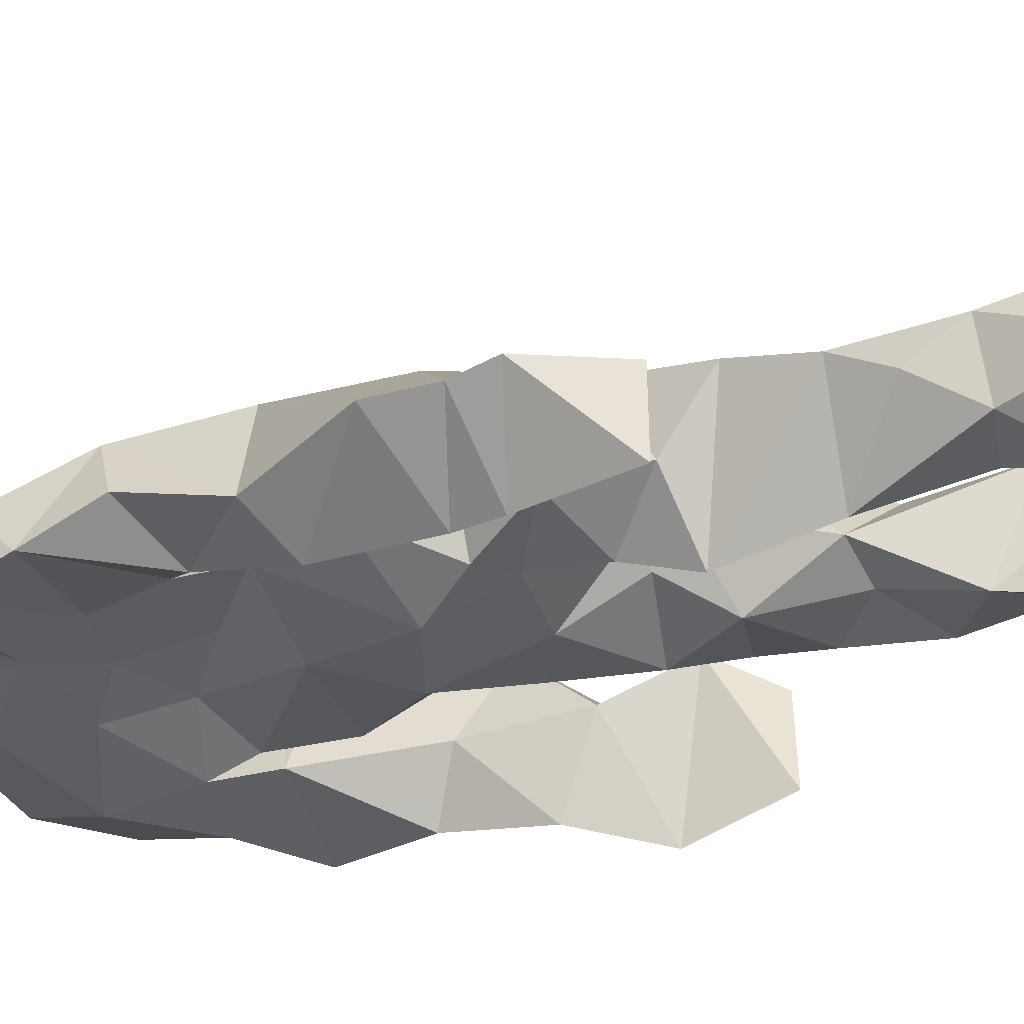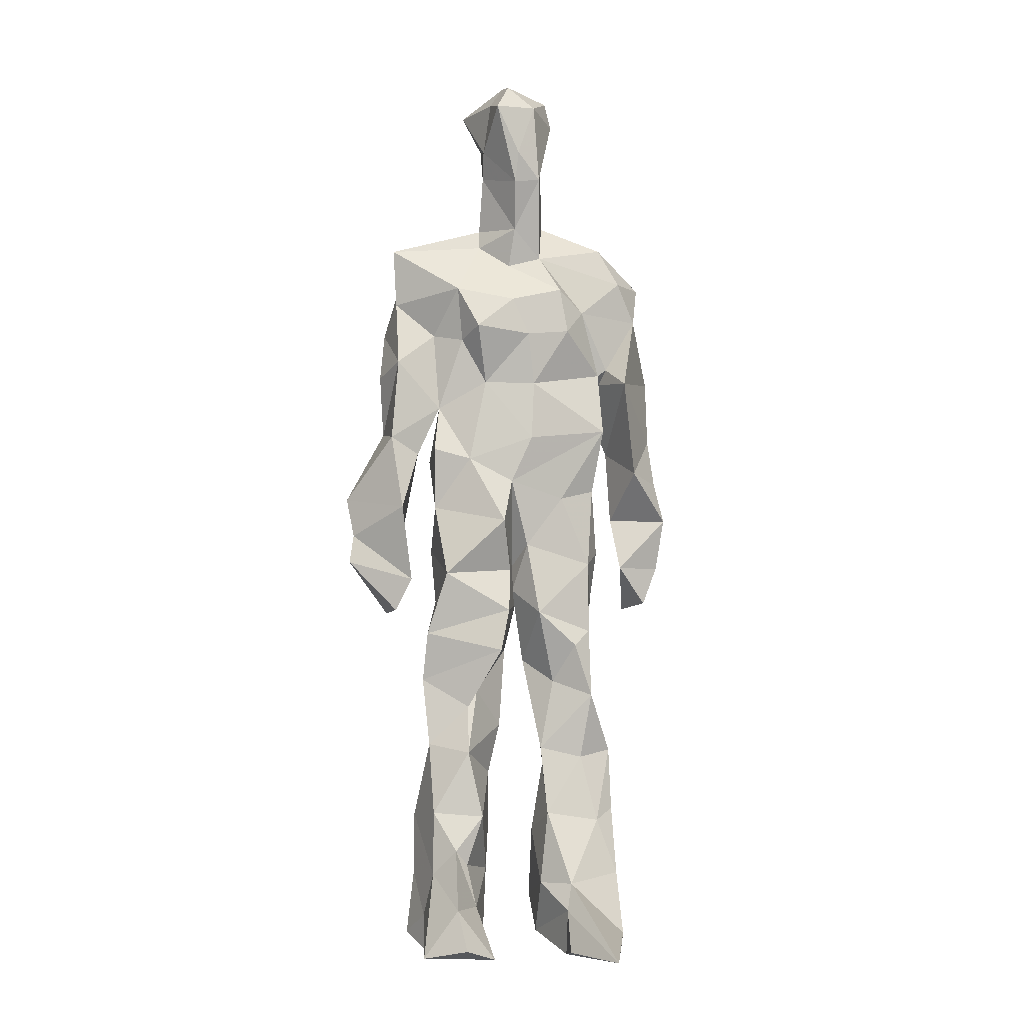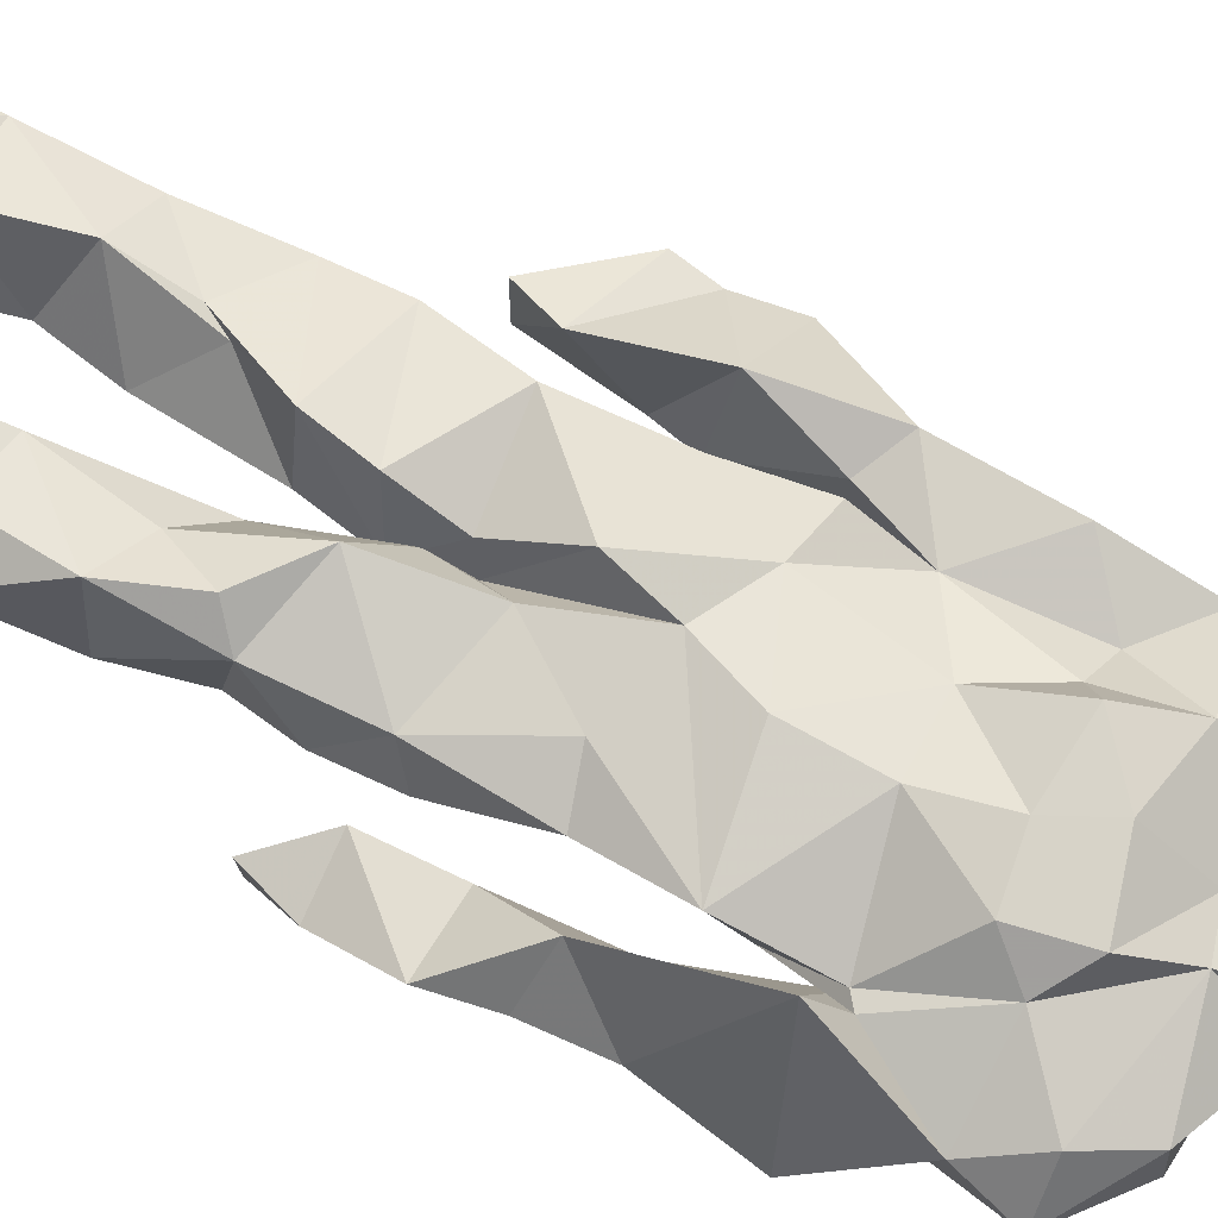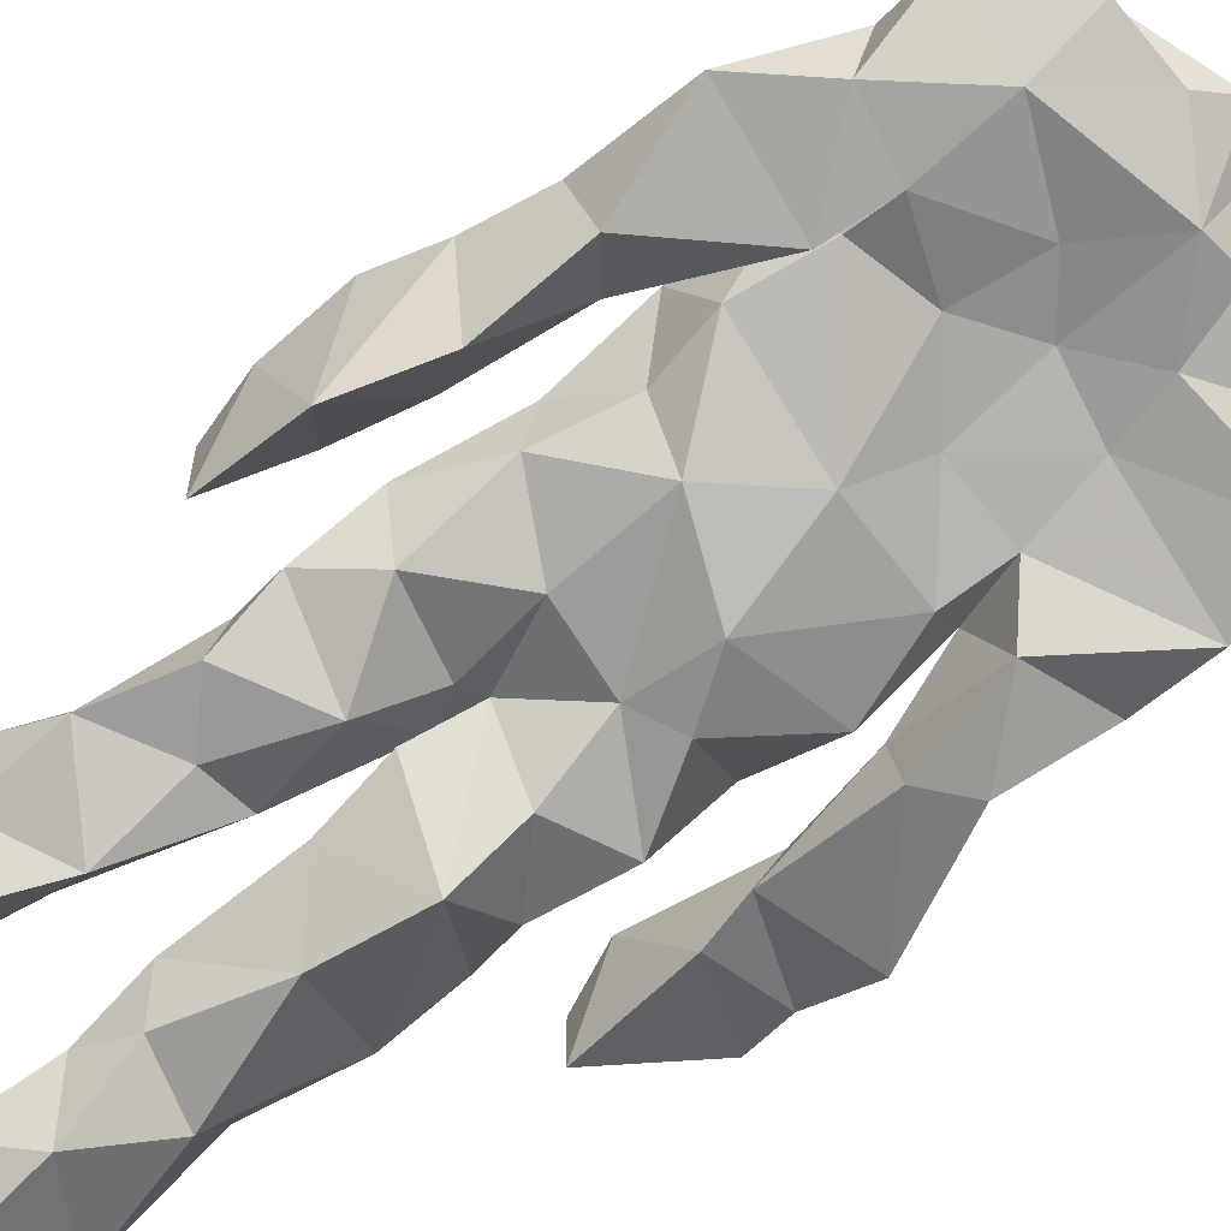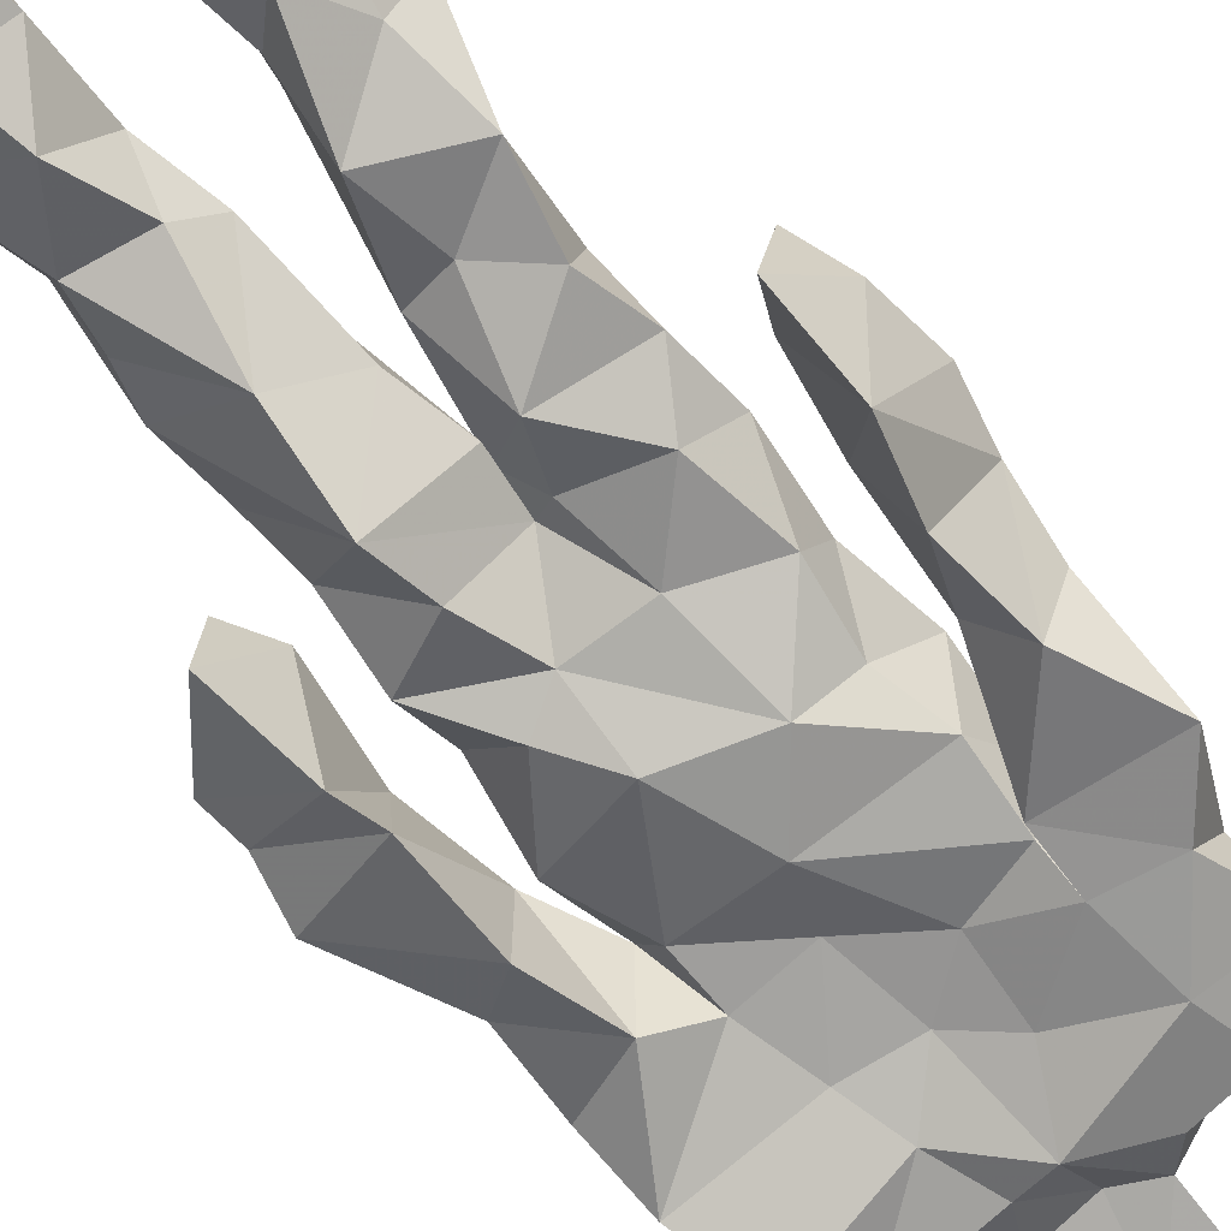
<metadata>
{"format":"obj","ext":"obj","renderer":"f3d","projection":"perspective","resolution":1024,"background":"white","views":[{"elev":-36.0,"azim":-71.2,"up":"+Z"},{"elev":-5.3,"azim":-10.9,"up":"+Y"},{"elev":71.2,"azim":115.6,"up":"+Z"},{"elev":-78.2,"azim":123.8,"up":"+Z"},{"elev":-70.6,"azim":37.8,"up":"+Z"}]}
</metadata>
<code>
v 0.4749 0.2337 0.4739
v 0.574 0.3668 0.4511
v 0.4746 0.4857 0.4525
v 0.5062 0.7889 0.4691
v 0.3701 0.6841 0.441
v 0.3786 0.3973 0.4804
v 0.5573 0.2178 0.4352
v 0.5846 0.3146 0.4522
v 0.59 0.775 0.4839
v 0.5189 0.3949 0.5194
v 0.4183 0.4589 0.4551
v 0.4088 0.3734 0.4974
v 0.4674 0.8467 0.4801
v 0.4907 0.7123 0.5263
v 0.5089 0.4635 0.5075
v 0.5994 0.06452 0.5311
v 0.6067 0.6285 0.527
v 0.3745 0.7667 0.4774
v 0.4471 0.2549 0.5198
v 0.4601 0.4379 0.4393
v 0.5599 0.1341 0.4285
v 0.6207 0.516 0.414
v 0.4111 0.2627 0.4968
v 0.4659 0.8718 0.4931
v 0.5335 0.864 0.4576
v 0.5243 0.074 0.4723
v 0.5768 0.6381 0.4437
v 0.4012 0.1917 0.4623
v 0.523 0.1251 0.5052
v 0.4057 0.327 0.4872
v 0.5776 0.5993 0.4543
v 0.533 0.552 0.4403
v 0.5743 0.3764 0.5013
v 0.4142 0.5596 0.5037
v 0.4369 0.6011 0.4599
v 0.5236 0.761 0.4991
v 0.5763 0.2572 0.4567
v 0.4762 0.5335 0.4352
v 0.3969 0.5588 0.4224
v 0.4131 0.1356 0.5124
v 0.4143 0.2962 0.4767
v 0.5117 0.3469 0.4679
v 0.4965 0.79 0.5051
v 0.597 0.256 0.4897
v 0.4947 0.844 0.4599
v 0.386 0.7369 0.4315
v 0.4167 0.5007 0.4924
v 0.5882 0.5807 0.5092
v 0.4455 0.1452 0.5214
v 0.4517 0.92 0.4476
v 0.5841 0.7333 0.4404
v 0.5445 0.05689 0.5258
v 0.5743 0.6494 0.4533
v 0.5449 0.5112 0.5068
v 0.5295 0.194 0.5082
v 0.4133 0.05484 0.495
v 0.5847 0.1972 0.4565
v 0.4609 0.1922 0.5229
v 0.4065 0.09463 0.4942
v 0.378 0.6495 0.4955
v 0.3985 0.06036 0.5539
v 0.4982 0.4427 0.4803
v 0.4245 0.2591 0.4533
v 0.4915 0.4377 0.5066
v 0.438 0.6392 0.461
v 0.4222 0.4067 0.4606
v 0.5981 0.08221 0.4819
v 0.4424 0.6724 0.5028
v 0.4925 0.3578 0.4689
v 0.4731 0.9098 0.5346
v 0.5119 0.4363 0.468
v 0.479 0.3565 0.5269
v 0.4734 0.137 0.469
v 0.6285 0.7008 0.4795
v 0.5877 0.4572 0.4775
v 0.4365 0.7242 0.511
v 0.4552 0.395 0.4204
v 0.3717 0.5721 0.4946
v 0.3331 0.4464 0.4623
v 0.6009 0.07685 0.5317
v 0.6094 0.7389 0.4907
v 0.4317 0.05988 0.4392
v 0.3866 0.4624 0.4195
v 0.5673 0.704 0.5053
v 0.5975 0.1349 0.5185
v 0.5247 0.2586 0.4979
v 0.4916 0.5274 0.5159
v 0.4498 0.5501 0.5084
v 0.4532 0.217 0.4328
v 0.4136 0.1957 0.5119
v 0.4659 0.6288 0.5083
v 0.5324 0.9313 0.4366
v 0.4793 0.7641 0.4506
v 0.369 0.5794 0.4449
v 0.5762 0.6777 0.4437
v 0.5035 0.4042 0.4714
v 0.511 0.5716 0.5217
v 0.3782 0.7118 0.4732
v 0.4358 0.06979 0.5829
v 0.4958 0.8641 0.5295
v 0.4815 0.4862 0.5296
v 0.3638 0.6374 0.4574
v 0.5332 0.2877 0.4383
v 0.4853 0.6353 0.4628
v 0.4298 0.1059 0.5639
v 0.4266 0.0956 0.425
v 0.5296 0.6642 0.4601
v 0.4649 0.7754 0.4744
v 0.5339 0.9316 0.4778
v 0.5399 0.9062 0.4783
v 0.4497 0.5013 0.4453
v 0.4545 0.6834 0.5302
v 0.6534 0.6419 0.4338
v 0.5492 0.06591 0.4178
v 0.4153 0.5508 0.4609
v 0.565 0.558 0.4632
v 0.5415 0.3412 0.4567
v 0.568 0.06383 0.4656
v 0.575 0.1625 0.4402
v 0.5051 0.7584 0.4417
v 0.3997 0.5559 0.4853
v 0.6207 0.6837 0.44
v 0.4442 0.1717 0.4322
v 0.4681 0.2662 0.4547
v 0.4703 0.8841 0.4499
v 0.5186 0.8384 0.5215
v 0.4576 0.3323 0.4367
v 0.5492 0.7818 0.452
v 0.4256 0.4333 0.5144
v 0.5427 0.06227 0.5551
v 0.4975 0.4178 0.4861
v 0.4943 0.896 0.4411
v 0.5565 0.3619 0.5169
v 0.5407 0.7246 0.5208
v 0.6372 0.7392 0.4592
v 0.486 0.2816 0.4754
v 0.5972 0.1977 0.4995
v 0.5869 0.6414 0.4915
v 0.6351 0.4617 0.3984
v 0.331 0.5107 0.4521
v 0.5276 0.7133 0.4534
v 0.6496 0.5296 0.4807
v 0.5265 0.3991 0.444
v 0.5779 0.08878 0.4312
v 0.6571 0.4906 0.4892
v 0.4746 0.1097 0.4339
v 0.4336 0.1592 0.5275
v 0.5487 0.1258 0.5307
v 0.6384 0.4064 0.4769
v 0.5772 0.0589 0.608
v 0.4664 0.05851 0.5602
v 0.6202 0.5381 0.5121
v 0.6267 0.5792 0.4254
v 0.6518 0.4419 0.4769
v 0.4658 0.7939 0.4679
v 0.4981 0.5969 0.4436
v 0.382 0.5005 0.5029
v 0.4953 0.6918 0.4629
v 0.4209 0.6032 0.489
v 0.5134 0.9132 0.5213
v 0.3376 0.4735 0.4582
v 0.4784 0.1762 0.4533
v 0.4002 0.1343 0.4664
v 0.5956 0.6477 0.4923
v 0.449 0.3 0.5061
v 0.3761 0.3959 0.4238
v 0.4642 0.7234 0.4513
v 0.4689 0.07394 0.479
v 0.4582 0.316 0.5027
v 0.5236 0.4862 0.4524
v 0.4063 0.7708 0.4495
v 0.5642 0.2494 0.5055
v 0.5732 0.3116 0.5157
v 0.5215 0.1754 0.4661
v 0.494 0.8354 0.5223
v 0.5138 0.6274 0.519
v 0.5845 0.4096 0.4624
v 0.5883 0.1339 0.4725
v 0.5799 0.5202 0.4931
v 0.3932 0.4282 0.4911
v 0.6057 0.4926 0.4666
v 0.6304 0.4023 0.4162
v 0.3948 0.4908 0.4222
v 0.4509 0.06425 0.5161
v 0.5433 0.1004 0.5381
v 0.5928 0.7771 0.4532
v 0.5373 0.3256 0.4973
v 0.6106 0.4422 0.4881
v 0.5229 0.1086 0.4446
v 0.4164 0.6794 0.4807
v 0.5789 0.1867 0.5143
v 0.6459 0.5751 0.4691
v 0.574 0.4447 0.5002
v 0.6026 0.5629 0.4596
v 0.5721 0.5071 0.4611
v 0.4543 0.105 0.5247
v 0.4846 0.9389 0.4969
v 0.5481 0.6815 0.523
v 0.4875 0.3966 0.5231
v 0.4712 0.9187 0.5044
v 0.5628 0.4454 0.4492
v 0.394 0.07482 0.4618
v 0.4871 0.9347 0.5174
v 0.41 0.6177 0.441
v 0.5066 0.6769 0.5271
v 0.5322 0.2419 0.4688
v 0.5323 0.8001 0.4661
v 0.4512 0.6862 0.46
v 0.4924 0.7532 0.4947
f 23 165 30
f 135 74 122
f 174 29 55
f 6 166 180
f 97 87 48
f 108 43 155
f 32 116 195
f 151 61 184
f 128 51 120
f 27 95 122
f 119 144 21
f 133 187 173
f 49 196 73
f 156 53 31
f 101 88 47
f 48 176 97
f 31 48 116
f 112 205 14
f 1 19 58
f 97 91 88
f 153 22 194
f 59 61 40
f 64 129 199
f 69 169 136
f 128 120 207
f 17 194 152
f 17 113 74
f 190 159 68
f 90 23 28
f 180 166 83
f 81 84 74
f 80 148 150
f 179 75 195
f 160 109 203
f 11 129 47
f 127 136 124
f 107 95 53
f 99 151 105
f 191 172 55
f 25 207 45
f 149 182 154
f 35 115 159
f 94 78 60
f 118 52 26
f 68 159 91
f 22 142 139
f 14 205 134
f 38 32 3
f 53 156 107
f 100 160 70
f 208 46 167
f 201 170 195
f 110 126 25
f 173 8 33
f 39 121 183
f 85 67 178
f 39 183 140
f 3 170 62
f 39 204 121
f 131 10 15
f 117 8 103
f 142 22 153
f 181 188 145
f 169 165 19
f 140 161 157
f 155 13 45
f 99 105 61
f 195 116 179
f 57 178 119
f 177 193 33
f 83 79 161
f 160 203 70
f 97 88 87
f 118 67 16
f 171 93 167
f 12 77 30
f 178 67 144
f 62 71 131
f 62 20 3
f 166 79 83
f 208 104 65
f 39 94 204
f 207 120 4
f 21 7 119
f 171 46 18
f 47 88 34
f 94 140 78
f 44 57 37
f 147 90 40
f 121 159 78
f 93 4 120
f 134 84 36
f 43 175 13
f 119 7 57
f 11 66 129
f 55 29 148
f 189 21 114
f 12 30 72
f 125 50 132
f 20 66 11
f 54 48 87
f 89 124 1
f 155 45 4
f 195 75 201
f 109 92 197
f 137 85 57
f 105 151 196
f 120 158 167
f 155 43 13
f 44 8 173
f 145 152 181
f 205 176 198
f 26 114 118
f 154 182 139
f 66 77 12
f 187 10 42
f 203 197 70
f 26 185 29
f 96 69 77
f 186 128 9
f 70 200 24
f 1 124 136
f 175 100 70
f 152 192 17
f 80 16 85
f 200 50 24
f 56 184 61
f 161 79 180
f 89 1 162
f 37 57 7
f 81 135 9
f 131 42 10
f 47 129 101
f 80 85 148
f 46 5 98
f 49 73 58
f 8 37 103
f 46 98 18
f 201 177 143
f 202 59 163
f 163 59 40
f 69 96 72
f 78 140 157
f 17 74 164
f 162 146 123
f 185 150 148
f 181 152 194
f 197 200 70
f 169 72 165
f 158 107 104
f 111 3 11
f 187 42 86
f 68 76 190
f 53 164 31
f 69 136 127
f 152 145 142
f 23 63 28
f 163 40 28
f 29 174 189
f 116 32 31
f 190 98 60
f 98 76 18
f 24 125 13
f 25 92 110
f 58 162 1
f 49 58 147
f 66 20 77
f 197 203 109
f 166 6 79
f 142 145 139
f 43 36 126
f 132 50 92
f 74 113 122
f 204 65 159
f 83 183 157
f 175 43 126
f 4 45 207
f 65 204 5
f 141 158 120
f 10 187 133
f 159 88 91
f 174 21 189
f 108 18 76
f 209 76 14
f 94 102 204
f 106 82 202
f 193 10 33
f 105 147 40
f 194 22 181
f 200 197 50
f 3 32 170
f 196 147 105
f 62 15 87
f 147 58 90
f 83 157 180
f 68 91 112
f 160 100 126
f 180 79 6
f 89 162 123
f 137 57 44
f 101 62 87
f 75 179 193
f 155 93 171
f 36 84 81
f 134 209 14
f 199 12 72
f 41 63 23
f 109 160 110
f 82 146 168
f 192 142 153
f 114 144 118
f 46 171 167
f 16 150 52
f 61 151 99
f 38 111 115
f 135 81 74
f 121 204 159
f 73 146 162
f 55 172 86
f 136 169 19
f 73 162 58
f 45 132 25
f 164 27 17
f 112 91 205
f 35 104 156
f 77 62 96
f 170 32 195
f 176 205 91
f 201 71 170
f 117 2 8
f 51 128 186
f 13 175 24
f 16 67 85
f 143 131 71
f 28 40 90
f 29 189 26
f 32 38 156
f 59 56 61
f 138 31 164
f 159 190 60
f 133 173 33
f 167 158 208
f 186 9 135
f 62 101 64
f 152 142 192
f 164 74 84
f 103 86 42
f 121 78 157
f 132 92 25
f 23 30 41
f 13 125 45
f 4 93 155
f 188 181 139
f 169 69 72
f 202 163 106
f 62 170 71
f 89 28 63
f 202 56 59
f 107 141 95
f 189 114 26
f 137 44 191
f 7 21 174
f 46 208 5
f 104 107 156
f 139 182 188
f 64 101 129
f 207 36 9
f 154 145 188
f 43 209 36
f 146 82 106
f 157 183 121
f 123 28 89
f 172 44 173
f 151 184 196
f 63 124 89
f 24 175 70
f 106 163 123
f 54 193 179
f 122 113 27
f 165 72 30
f 138 176 48
f 168 146 73
f 95 51 122
f 35 159 65
f 138 84 198
f 136 19 1
f 84 138 164
f 64 96 62
f 22 139 181
f 172 173 86
f 77 69 127
f 35 156 38
f 55 148 191
f 177 75 193
f 15 10 193
f 65 104 35
f 185 26 52
f 106 123 146
f 93 120 167
f 12 199 129
f 165 23 19
f 88 101 87
f 190 76 98
f 209 108 76
f 117 42 143
f 102 94 60
f 183 161 140
f 48 54 179
f 207 9 128
f 154 139 145
f 90 58 19
f 171 18 155
f 31 138 48
f 105 40 61
f 133 33 10
f 209 134 36
f 164 95 27
f 30 77 127
f 179 116 48
f 193 54 15
f 29 185 148
f 68 112 76
f 100 175 126
f 115 111 47
f 149 154 188
f 47 111 11
f 197 92 50
f 9 36 81
f 192 113 17
f 184 56 168
f 37 8 44
f 156 31 32
f 16 52 118
f 130 52 150
f 201 75 177
f 97 176 91
f 3 111 38
f 120 51 141
f 55 206 174
f 17 27 194
f 2 33 8
f 108 155 18
f 83 161 183
f 143 71 201
f 39 140 94
f 53 95 164
f 30 127 41
f 172 191 44
f 66 12 129
f 168 73 196
f 37 7 103
f 207 25 126
f 113 153 27
f 177 33 2
f 62 131 15
f 174 206 7
f 113 192 153
f 95 141 51
f 122 51 135
f 143 177 2
f 20 62 77
f 20 11 3
f 34 88 159
f 117 103 42
f 34 159 115
f 28 123 163
f 206 86 103
f 102 5 204
f 60 78 159
f 207 126 36
f 206 103 7
f 150 185 130
f 15 54 87
f 148 85 191
f 173 187 86
f 52 130 185
f 119 178 144
f 49 147 196
f 178 57 85
f 144 114 21
f 158 141 107
f 124 63 127
f 196 184 168
f 35 38 115
f 202 82 56
f 2 117 143
f 138 198 176
f 110 160 126
f 132 45 125
f 209 43 108
f 131 143 42
f 208 158 104
f 188 182 149
f 80 150 16
f 186 135 51
f 199 96 64
f 5 60 98
f 41 127 63
f 72 96 199
f 125 24 50
f 90 19 23
f 67 118 144
f 112 14 76
f 109 110 92
f 168 56 82
f 84 134 198
f 206 55 86
f 205 198 134
f 102 60 5
f 137 191 85
f 194 27 153
f 161 180 157
f 47 34 115
f 65 5 208

</code>
